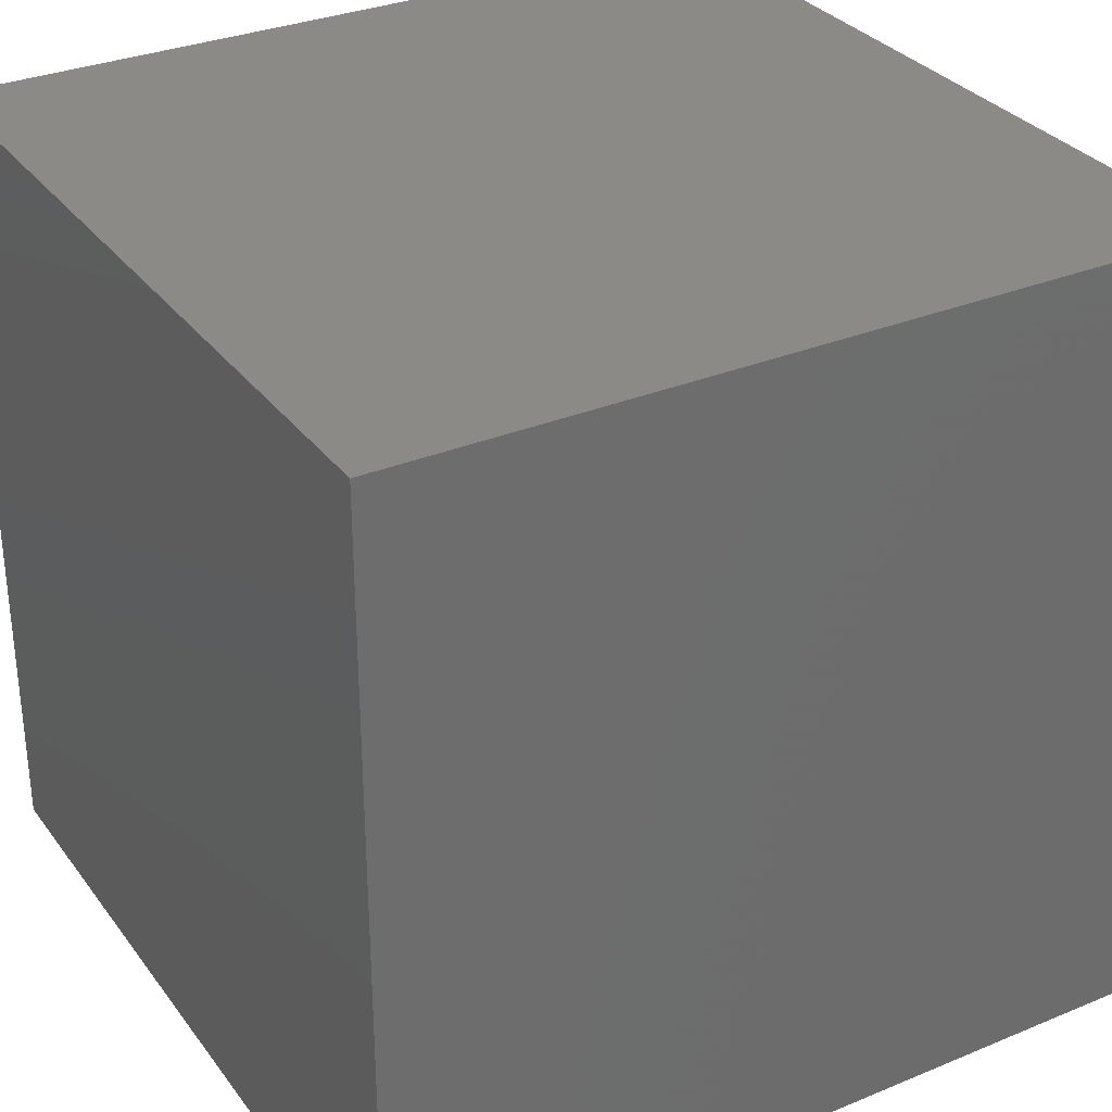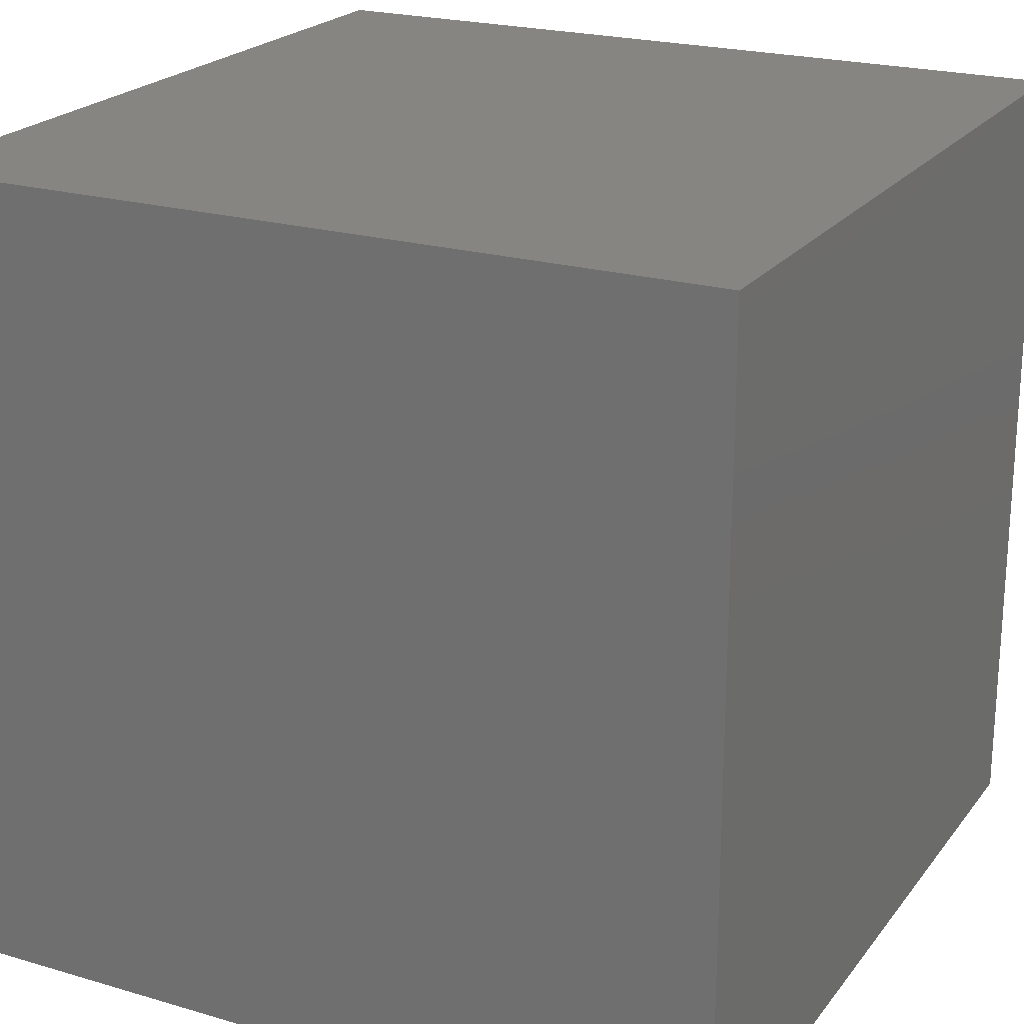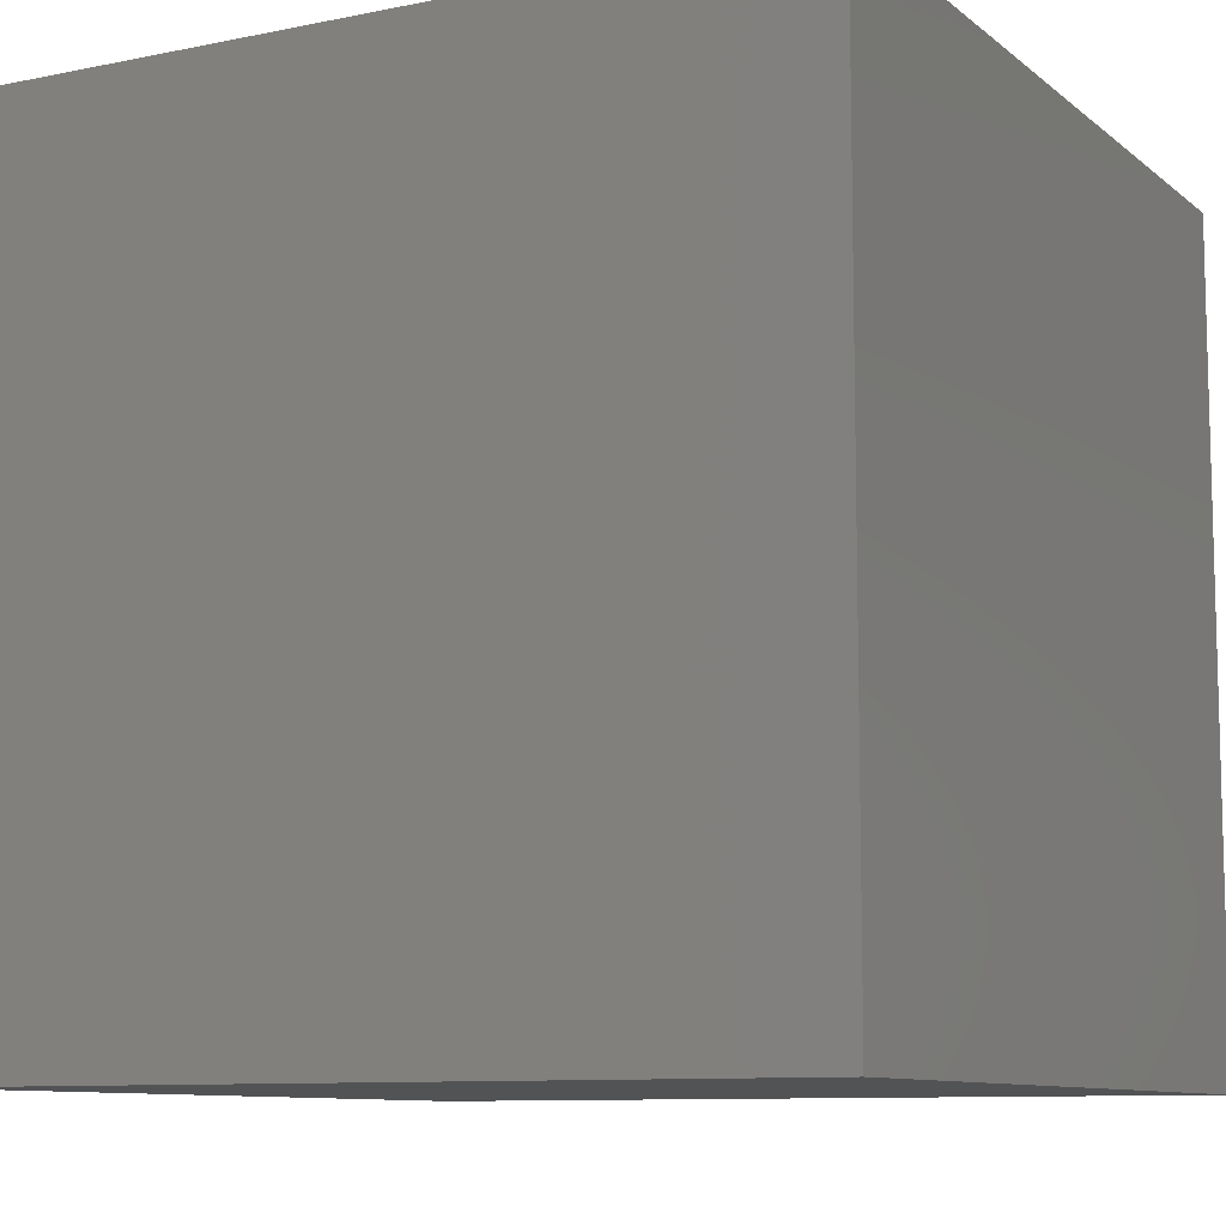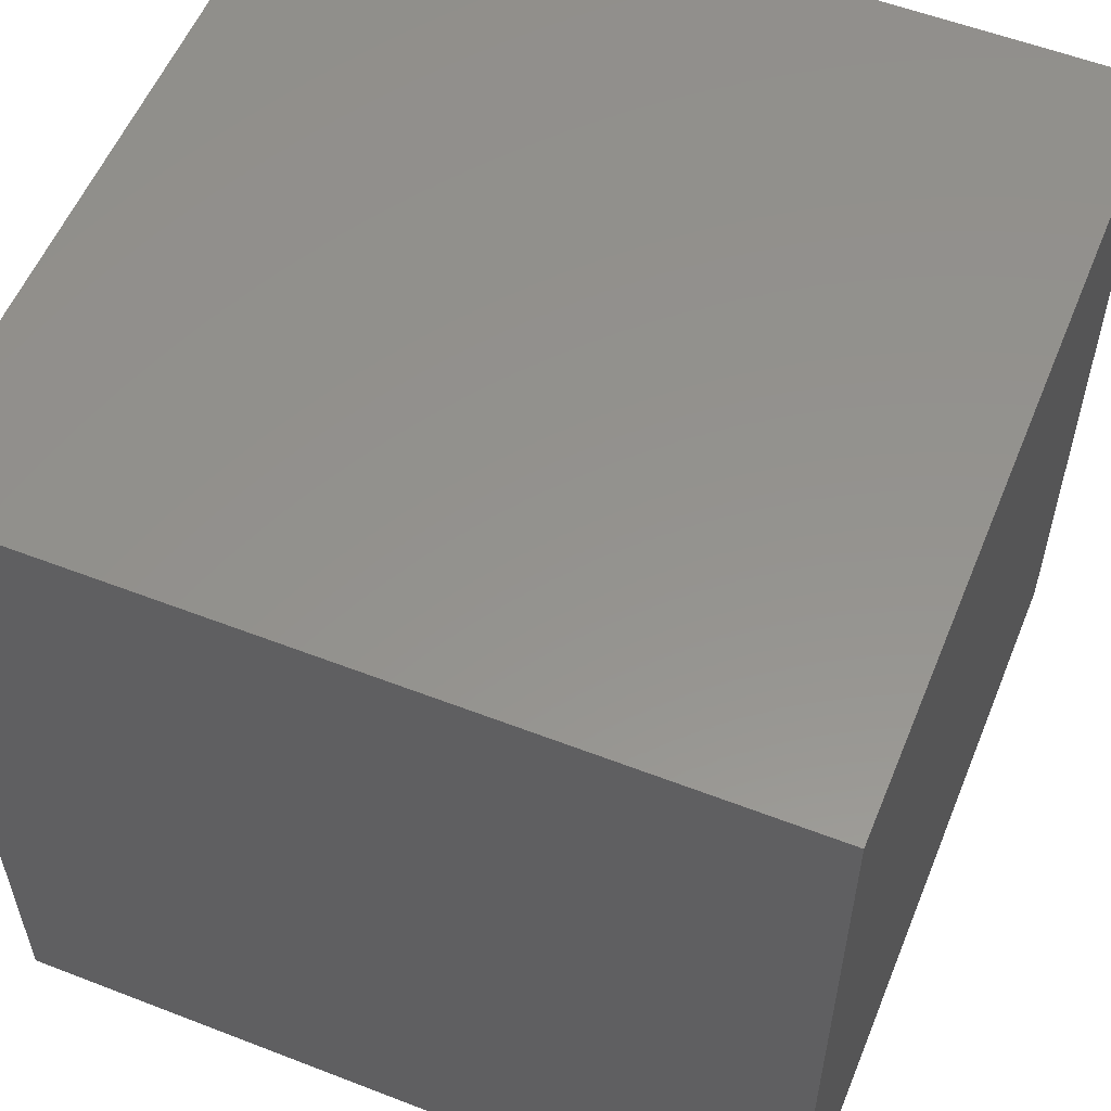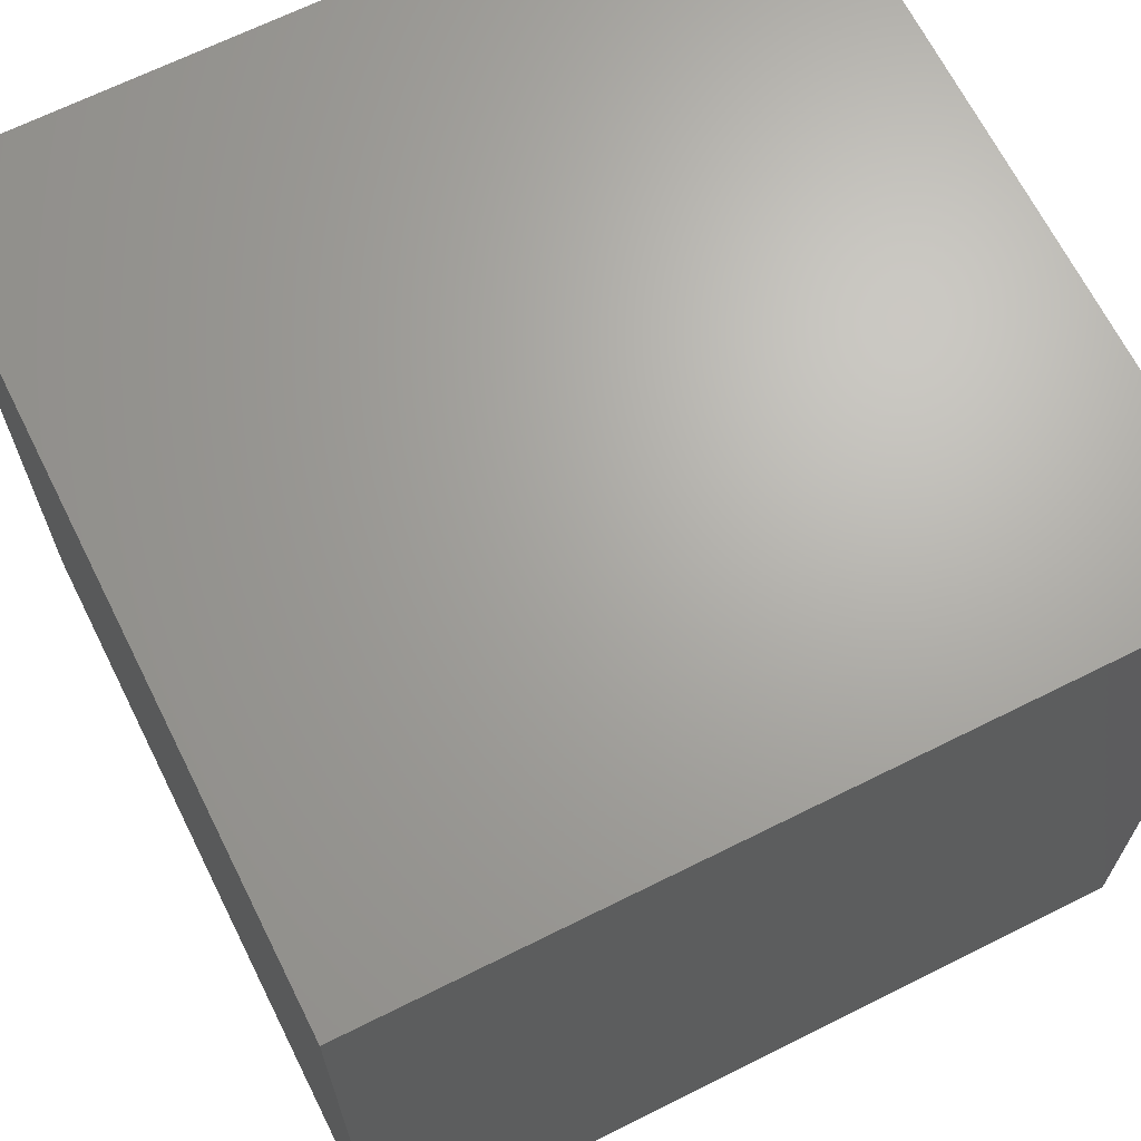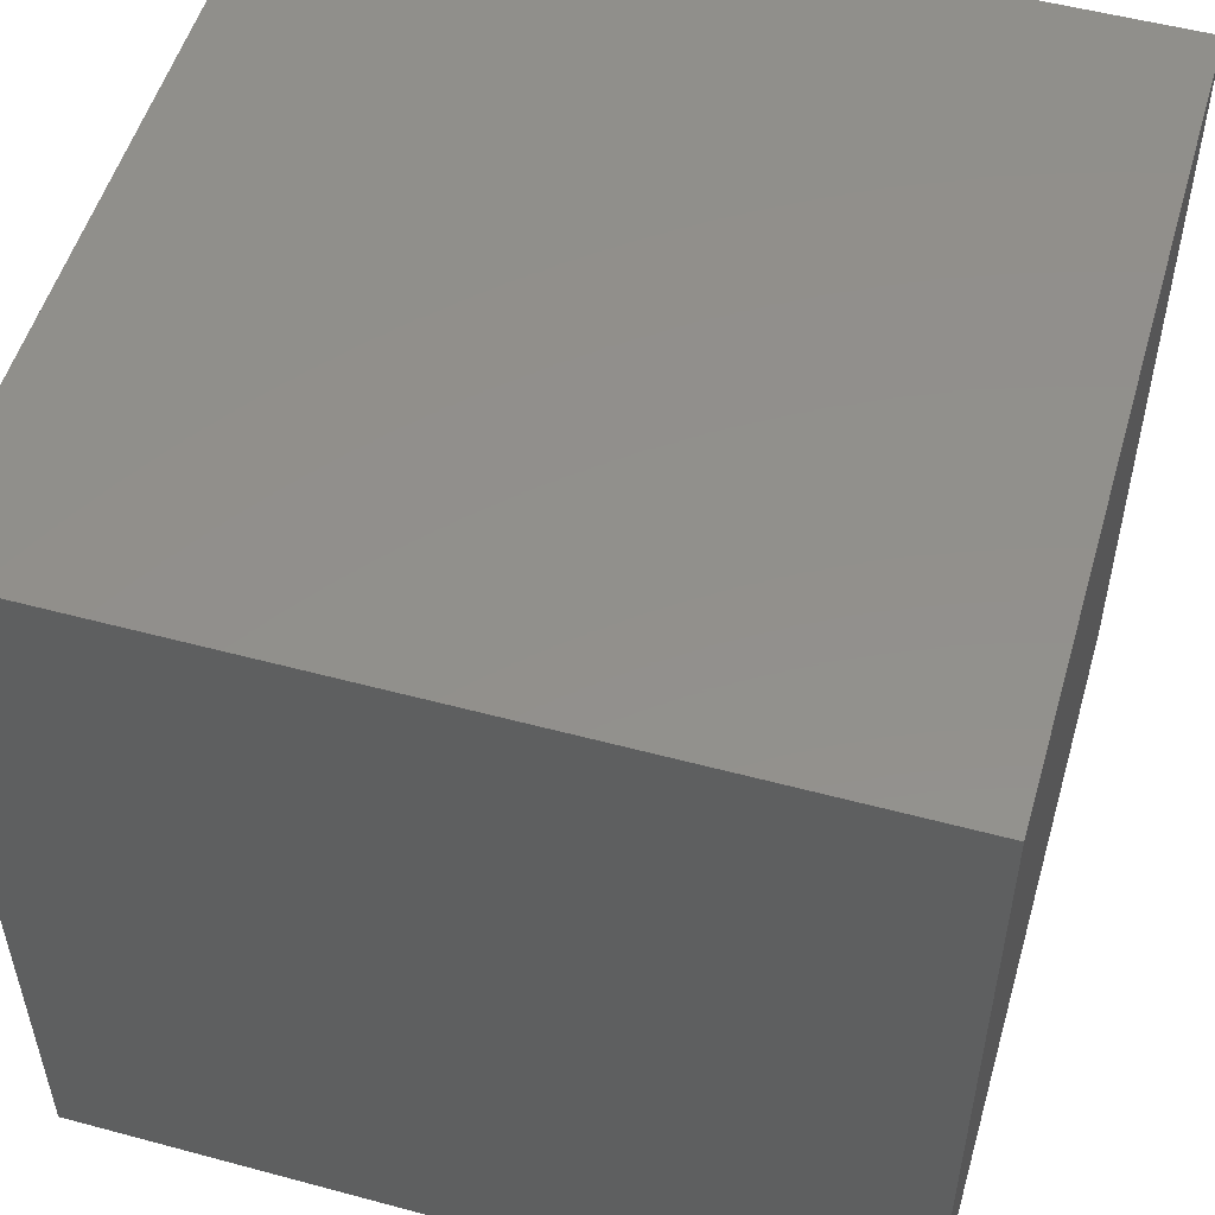
<metadata>
{"format":"stl","ext":"stl","renderer":"f3d","projection":"perspective","resolution":1024,"background":"white","views":[{"elev":31.6,"azim":-120.3,"up":"+Z"},{"elev":22.0,"azim":27.1,"up":"+Y"},{"elev":-9.6,"azim":-151.9,"up":"+Z"},{"elev":56.1,"azim":112.1,"up":"+Y"},{"elev":67.1,"azim":-116.6,"up":"+Z"},{"elev":52.9,"azim":-73.9,"up":"+Z"}]}
</metadata>
<code>
# stl→obj: 8 verts, 12 faces
v 5 4 8
v 4 4 8
v 5 3 8
v 4 3 8
v 5 3 7
v 4 3 7
v 5 4 7
v 4 4 7
f 1 2 3
f 3 2 4
f 5 6 7
f 7 6 8
f 4 6 3
f 3 6 5
f 2 8 4
f 4 8 6
f 1 7 2
f 2 7 8
f 3 5 1
f 1 5 7

</code>
